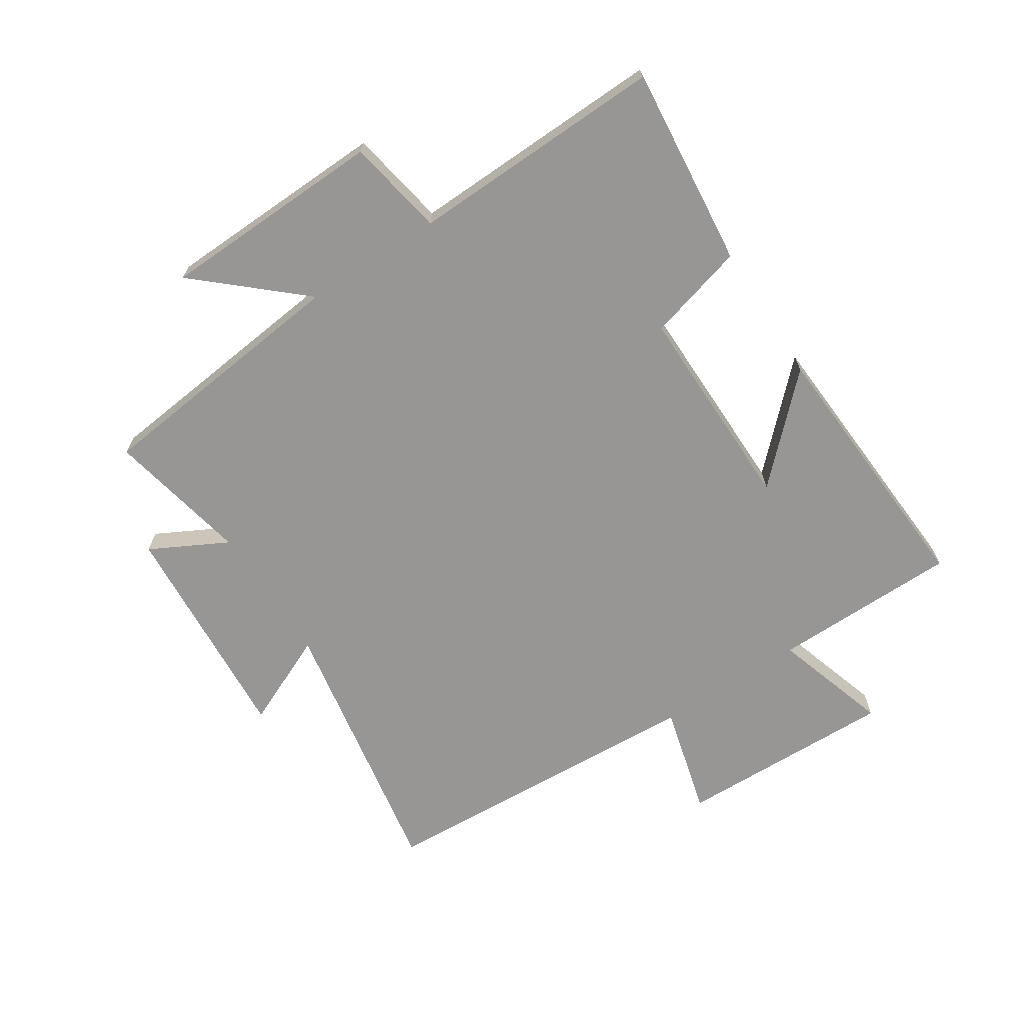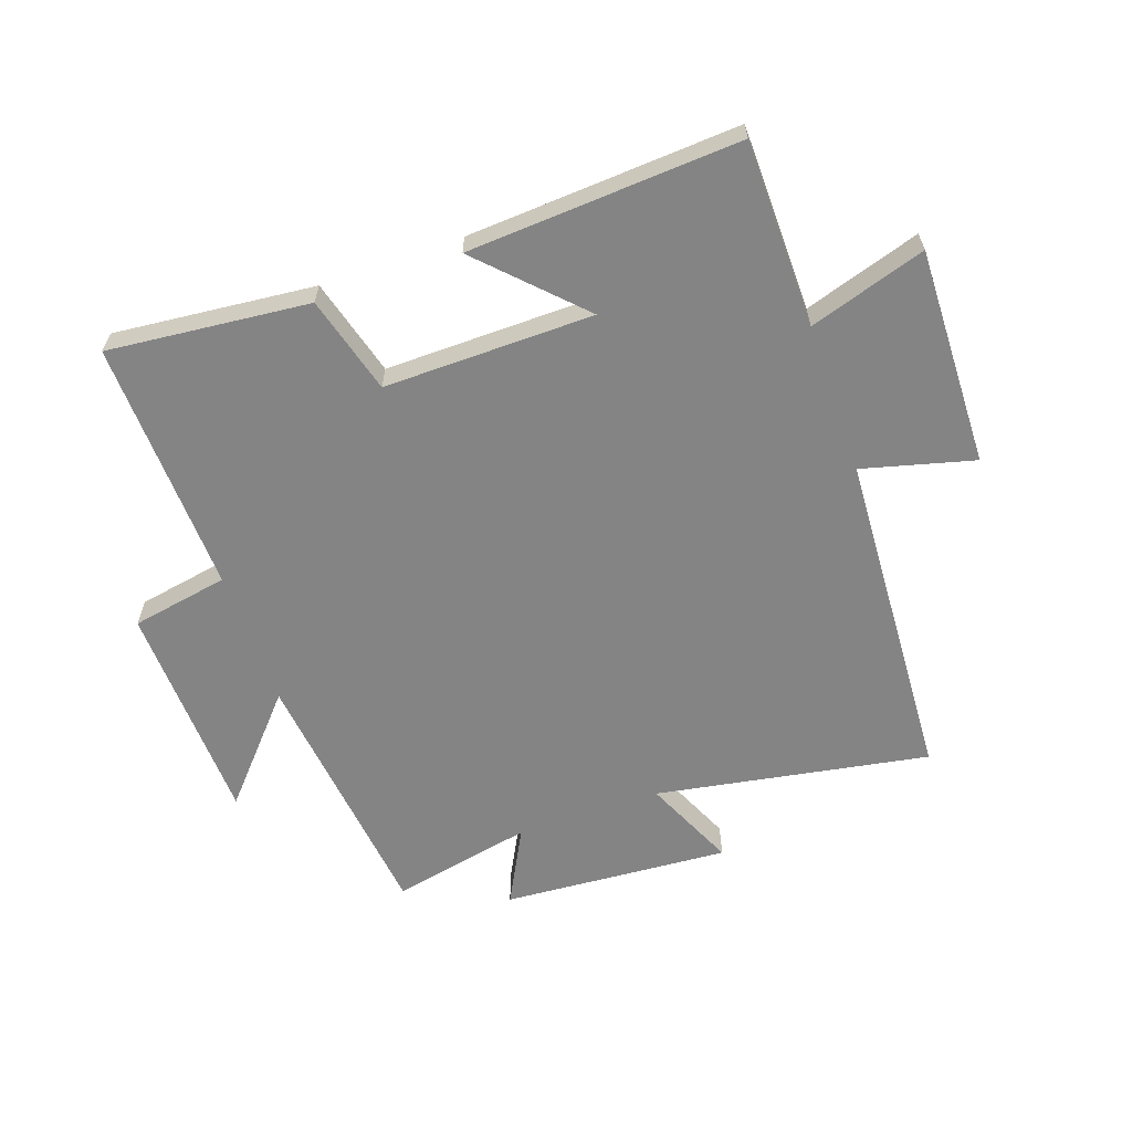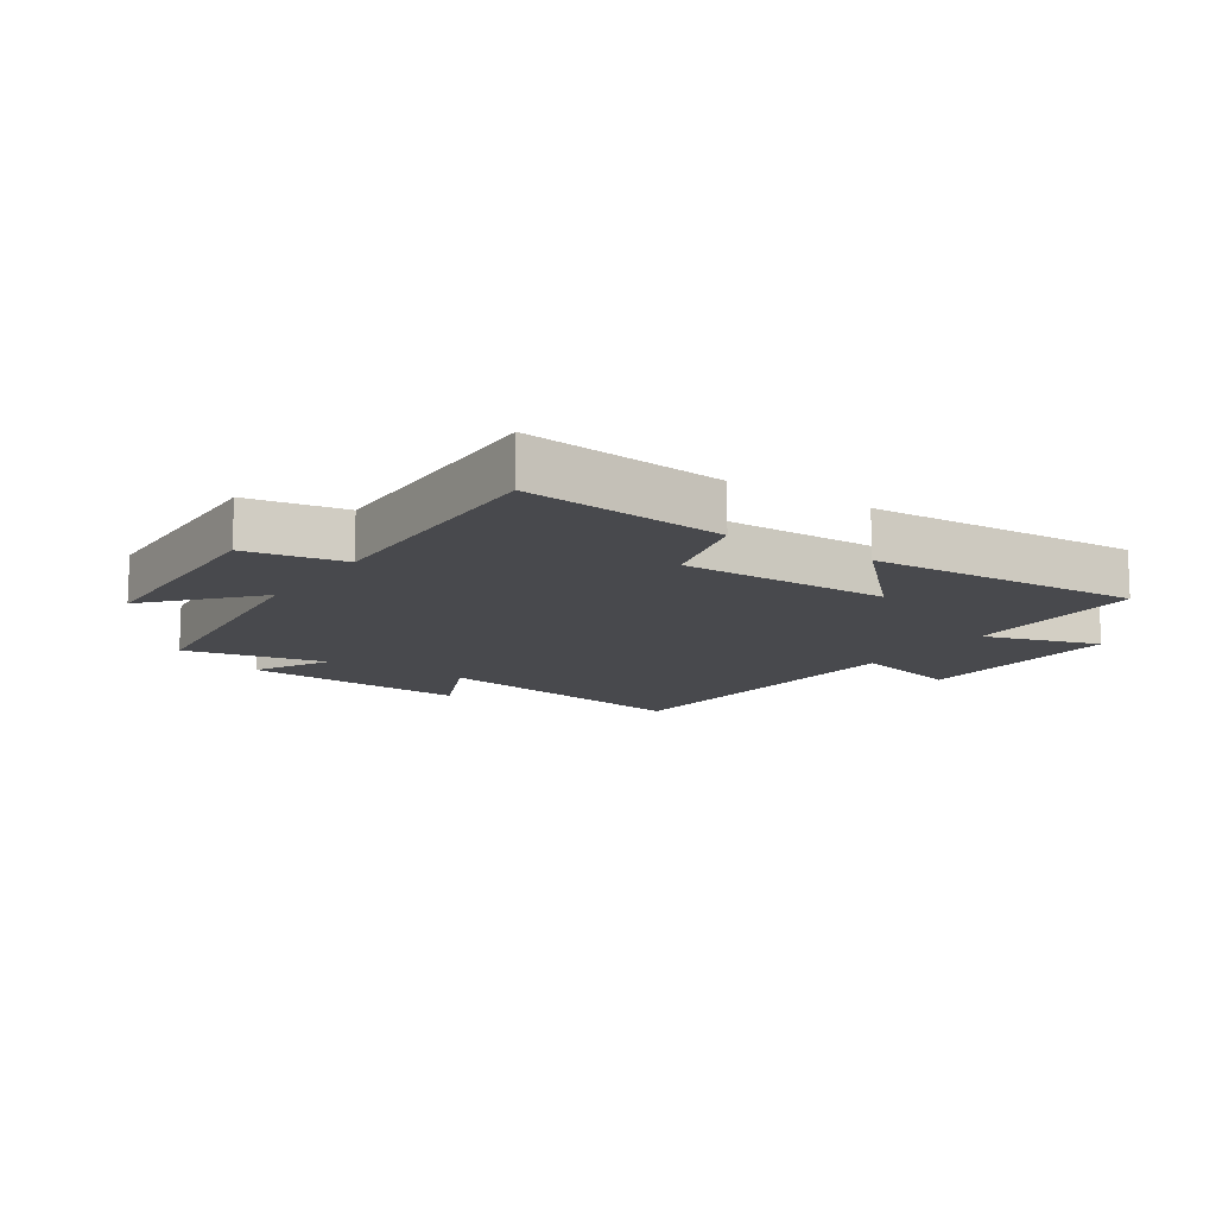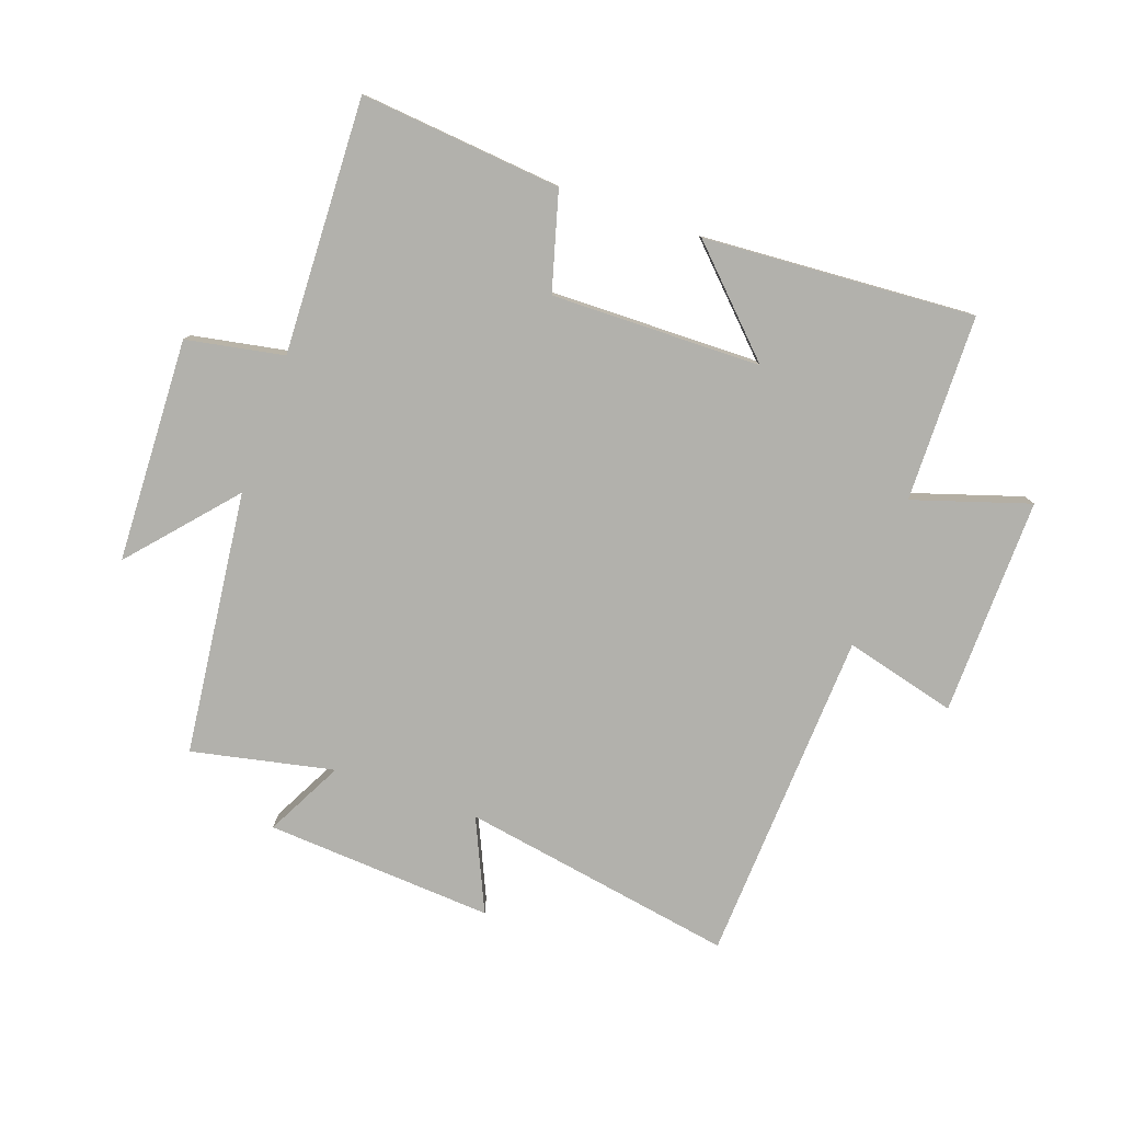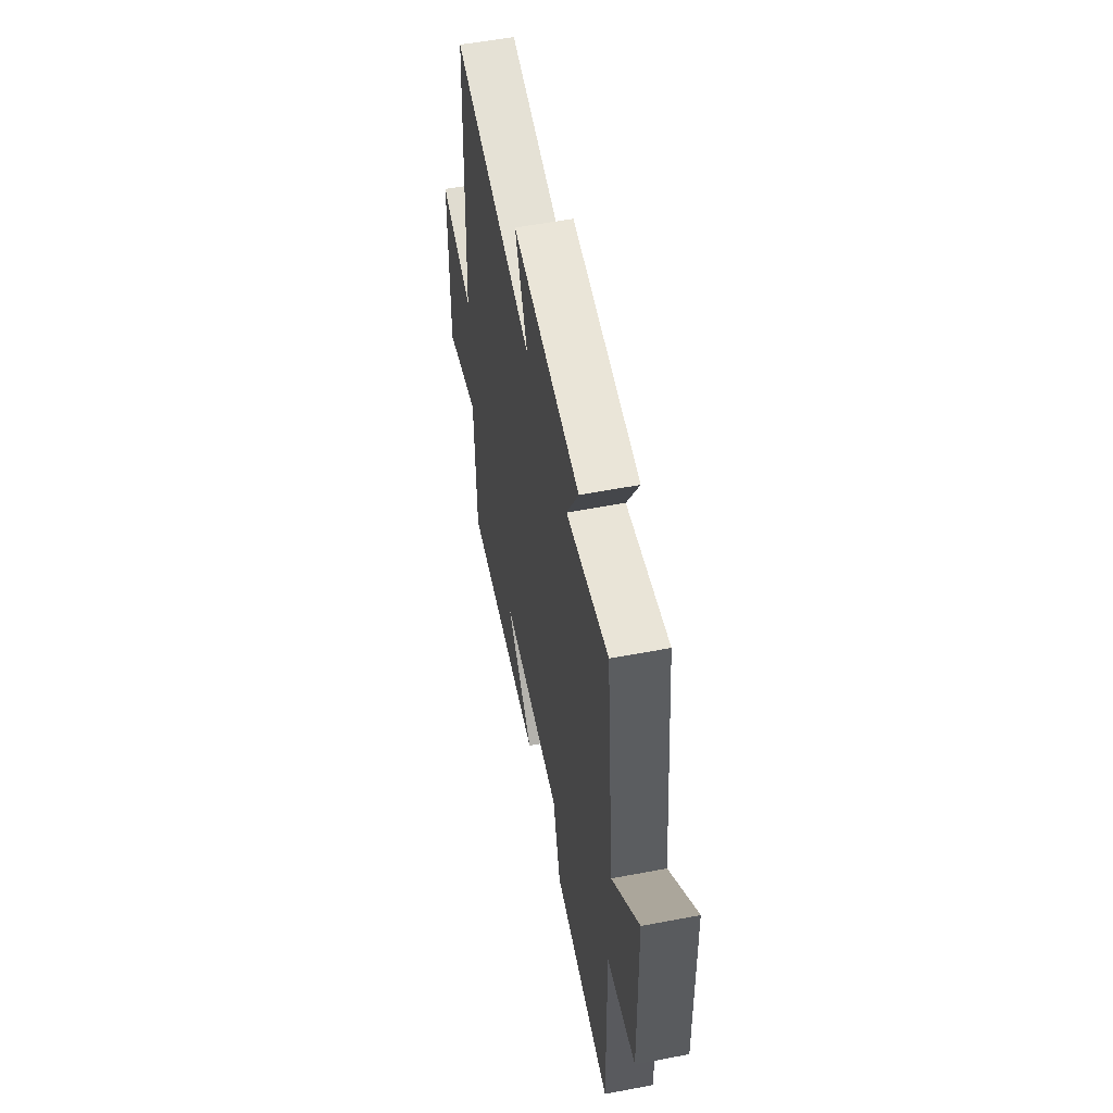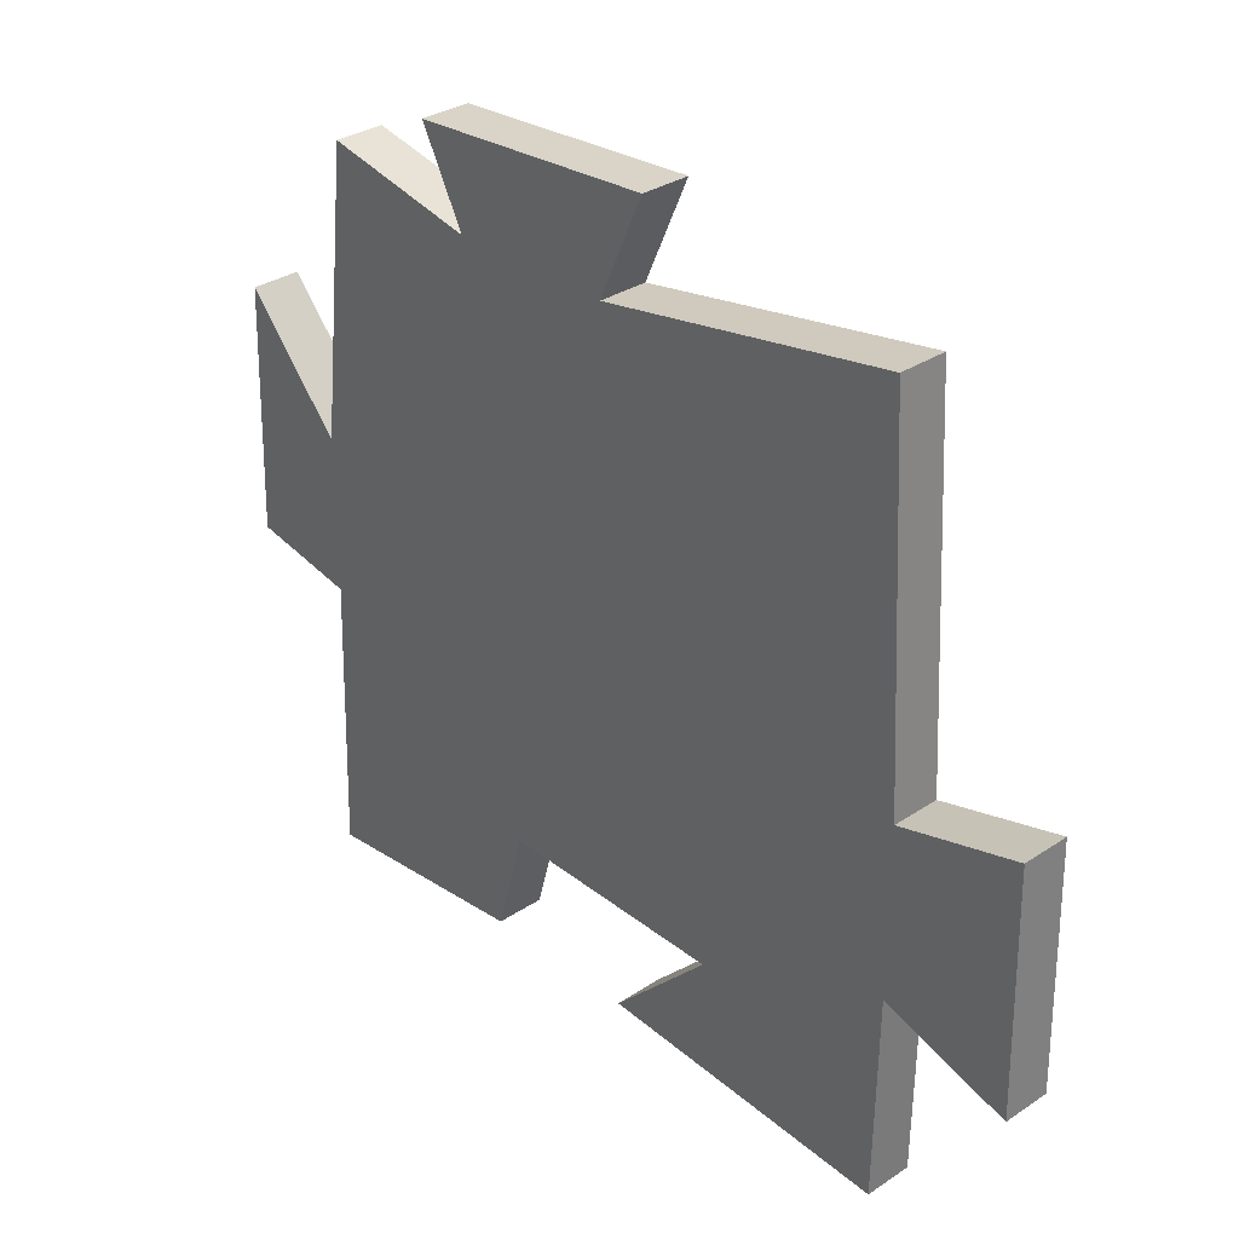
<metadata>
{"format":"obj","ext":"obj","renderer":"f3d","projection":"perspective","resolution":1024,"background":"white","views":[{"elev":-67.8,"azim":123.0,"up":"+Y"},{"elev":-61.5,"azim":-160.7,"up":"+Y"},{"elev":-12.5,"azim":146.0,"up":"+Y"},{"elev":-78.9,"azim":160.8,"up":"+Y"},{"elev":55.9,"azim":78.7,"up":"+Z"},{"elev":32.2,"azim":-132.9,"up":"+Z"}]}
</metadata>
<code>
v 0.513 0.07 -0.533
v 0.183 0.07 -0.5
v 0.139 0.07 -0.34
v -0.205 0.07 -0.344
v -0.051 0.07 -0.5
v -0.496 0.07 -0.527
v -0.5 0.07 -0.221
v -0.691 0.07 -0.281
v -0.683 0.07 0.077
v -0.5 0.07 0.029
v -0.47 0.07 0.579
v -0.021 0.07 0.5
v -0.089 0.07 0.652
v 0.285 0.07 0.626
v 0.219 0.07 0.5
v 0.452 0.07 0.548
v 0.5 0.07 0.115
v 0.648 0.07 0.282
v 0.66 0.07 -0.086
v 0.5 0.07 -0.115
v 0.513 0 -0.533
v 0.183 0 -0.5
v 0.139 0 -0.34
v -0.205 0 -0.344
v -0.051 0 -0.5
v -0.496 0 -0.527
v -0.5 0 -0.221
v -0.691 0 -0.281
v -0.683 0 0.077
v -0.5 0 0.029
v -0.47 0 0.579
v -0.021 0 0.5
v -0.089 0 0.652
v 0.285 0 0.626
v 0.219 0 0.5
v 0.452 0 0.548
v 0.5 0 0.115
v 0.648 0 0.282
v 0.66 0 -0.086
v 0.5 0 -0.115
f 17 18 19 20
f 15 16 17 20
f 1 2 3
f 20 1 3
f 15 20 3
f 12 13 14 15
f 12 15 3 4
f 10 11 12 4
f 7 8 9 10
f 7 10 4
f 4 5 6 7
f 40 39 38 37
f 40 37 36 35
f 23 22 21
f 23 21 40
f 23 40 35
f 35 34 33 32
f 24 23 35 32
f 24 32 31 30
f 30 29 28 27
f 24 30 27
f 27 26 25 24
f 1 21 22 2
f 2 22 23 3
f 3 23 24 4
f 4 24 25 5
f 5 25 26 6
f 6 26 27 7
f 7 27 28 8
f 8 28 29 9
f 9 29 30 10
f 10 30 31 11
f 11 31 32 12
f 12 32 33 13
f 13 33 34 14
f 14 34 35 15
f 15 35 36 16
f 16 36 37 17
f 17 37 38 18
f 18 38 39 19
f 19 39 40 20
f 20 40 21 1

</code>
